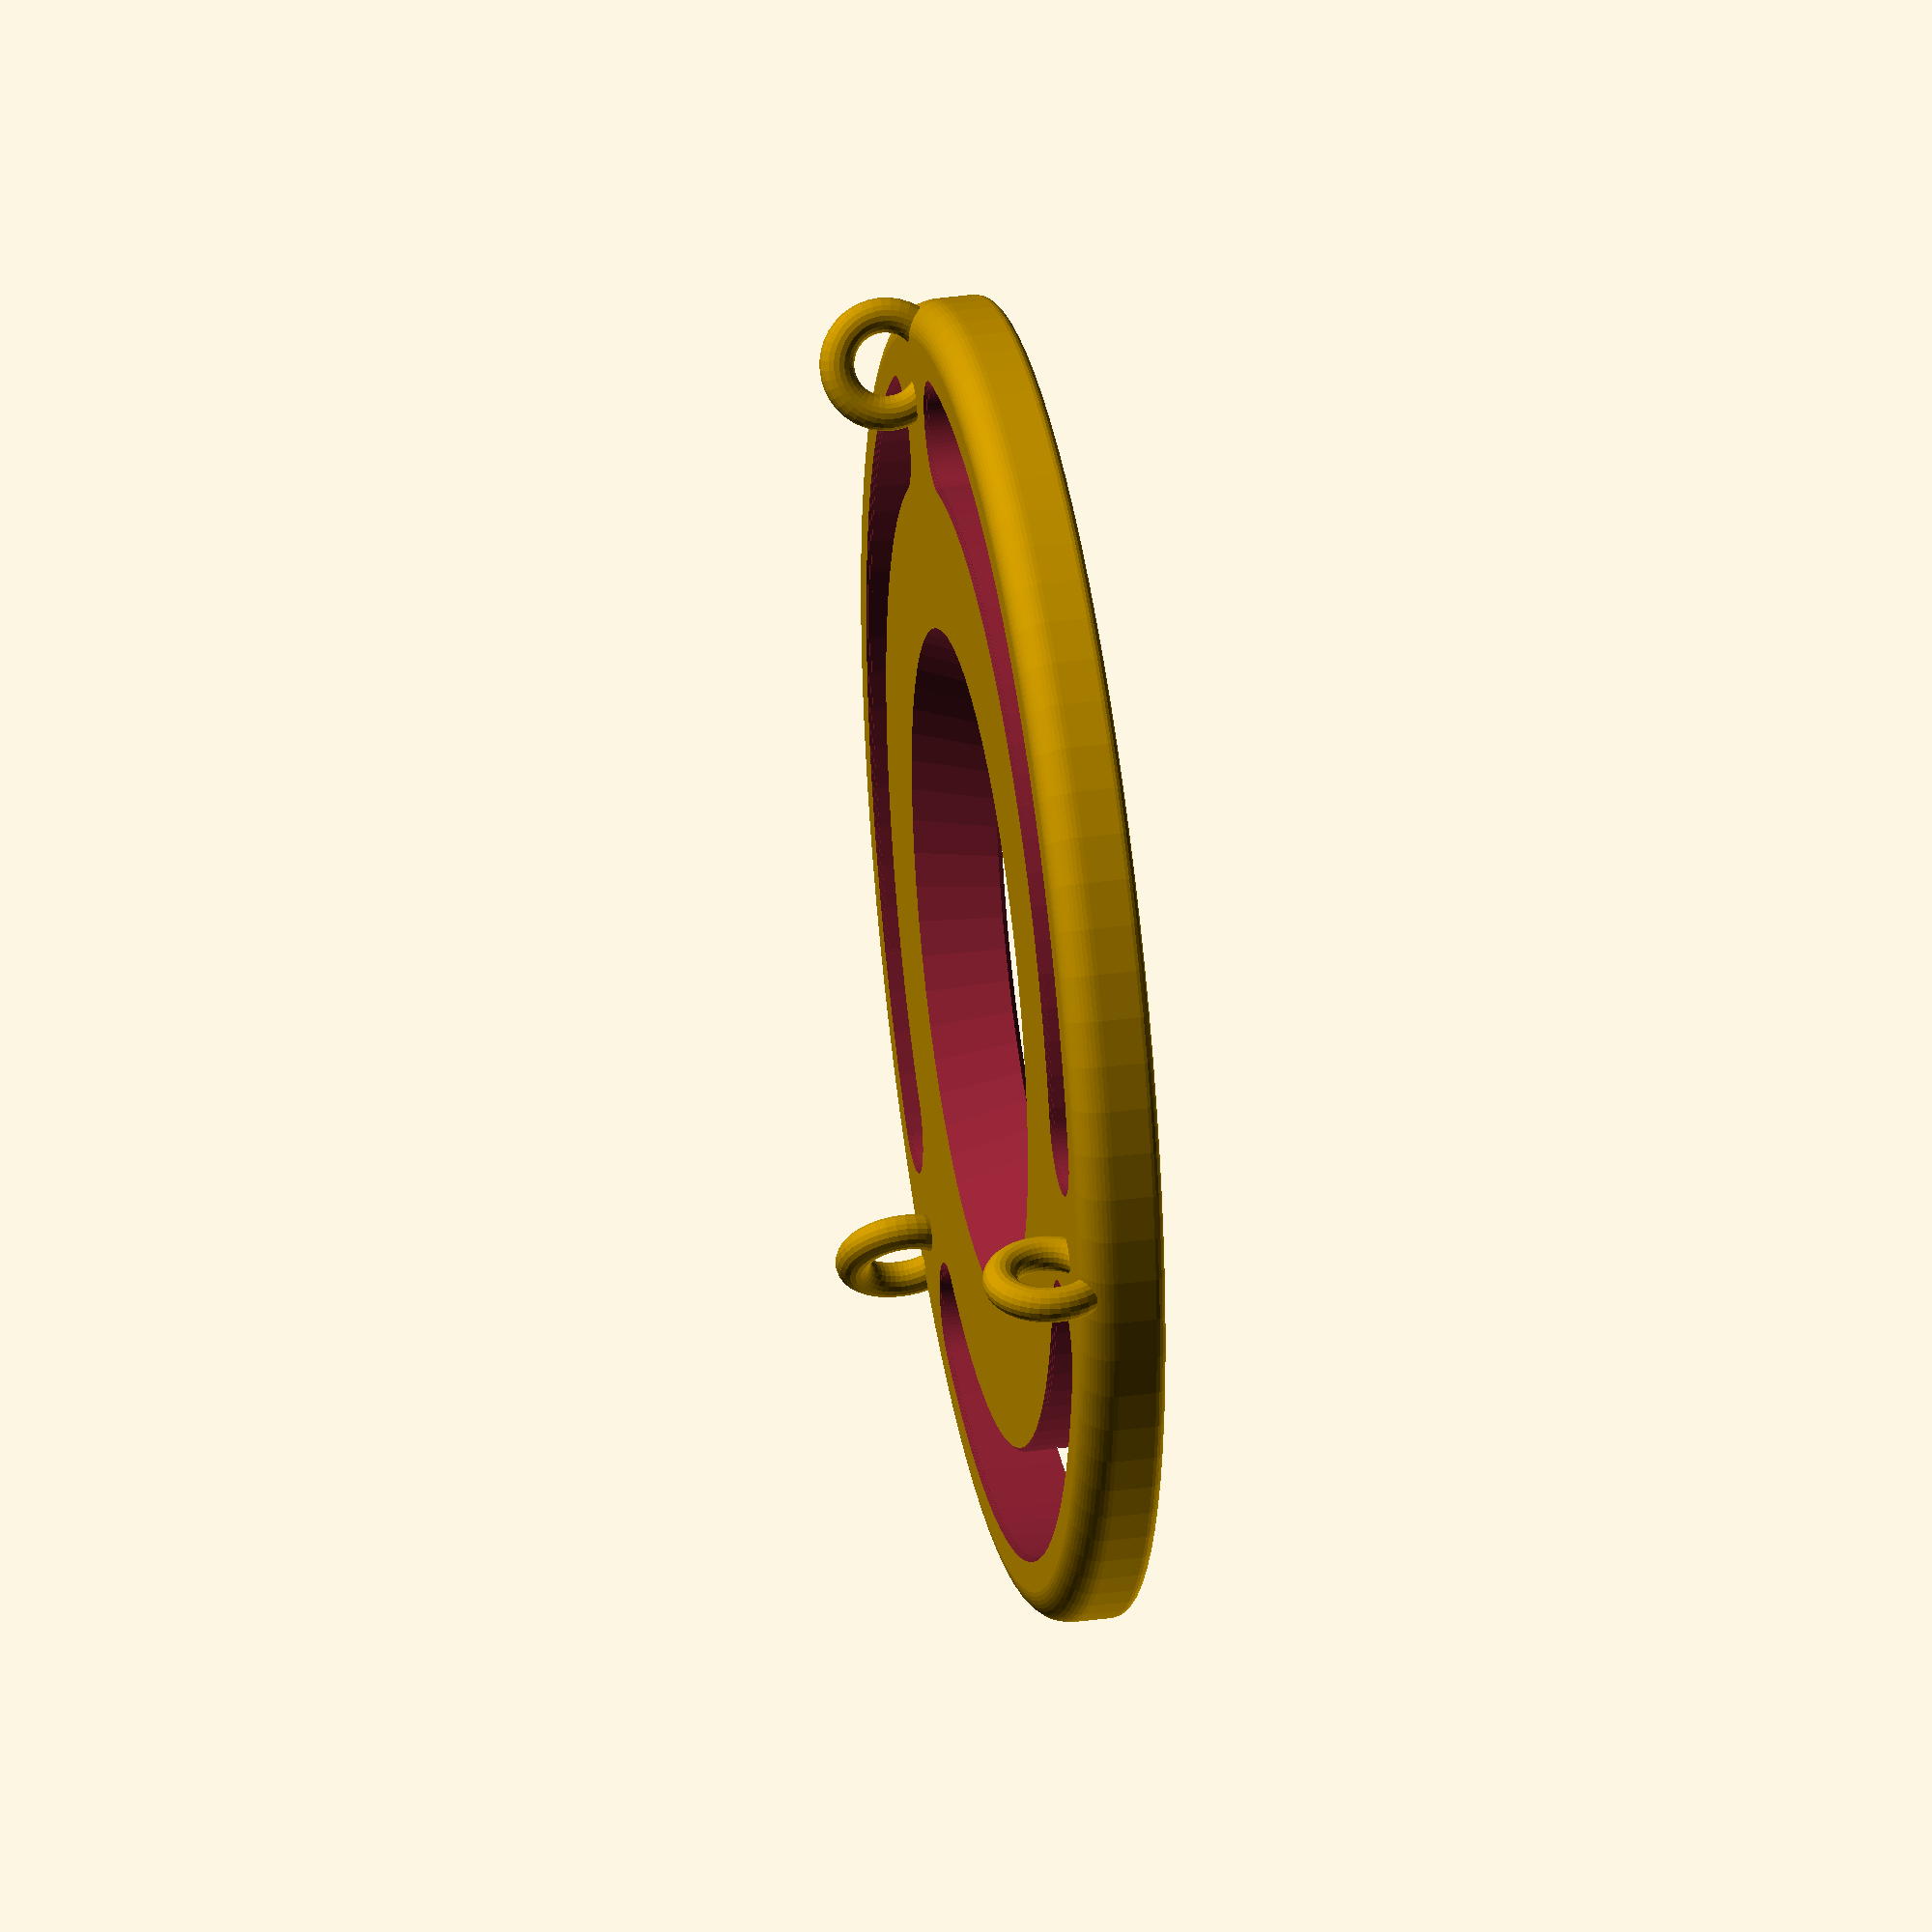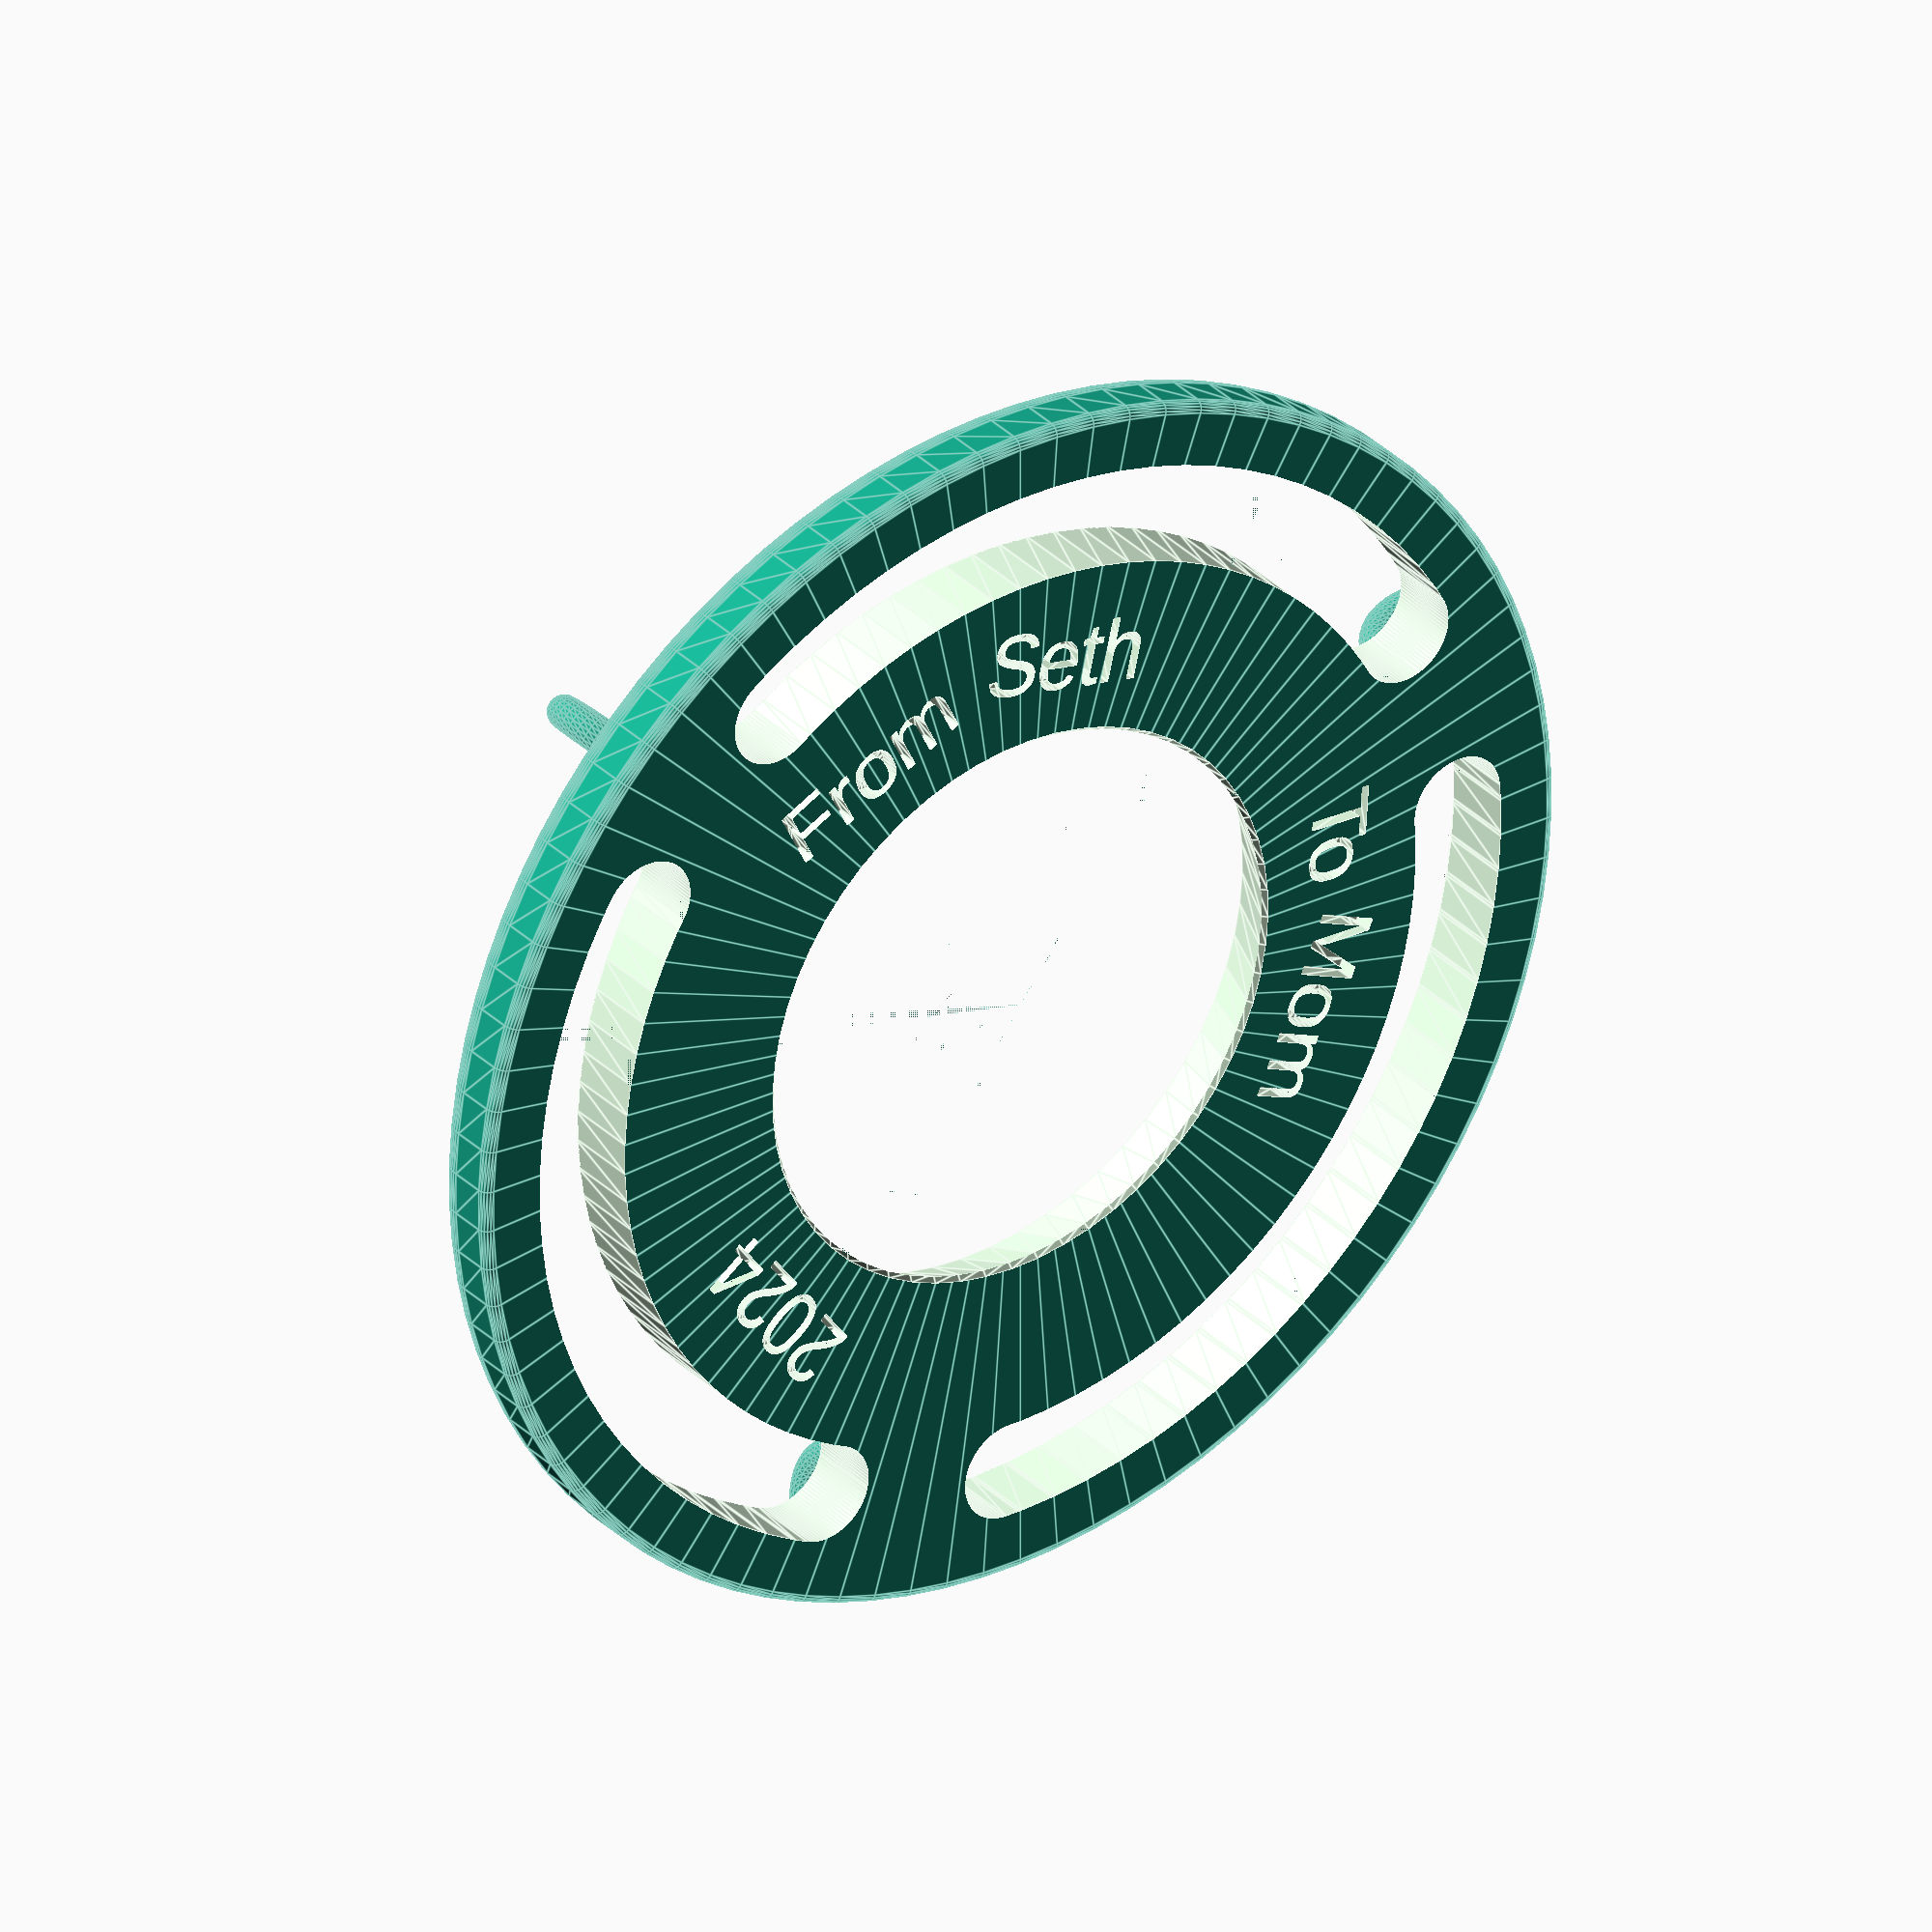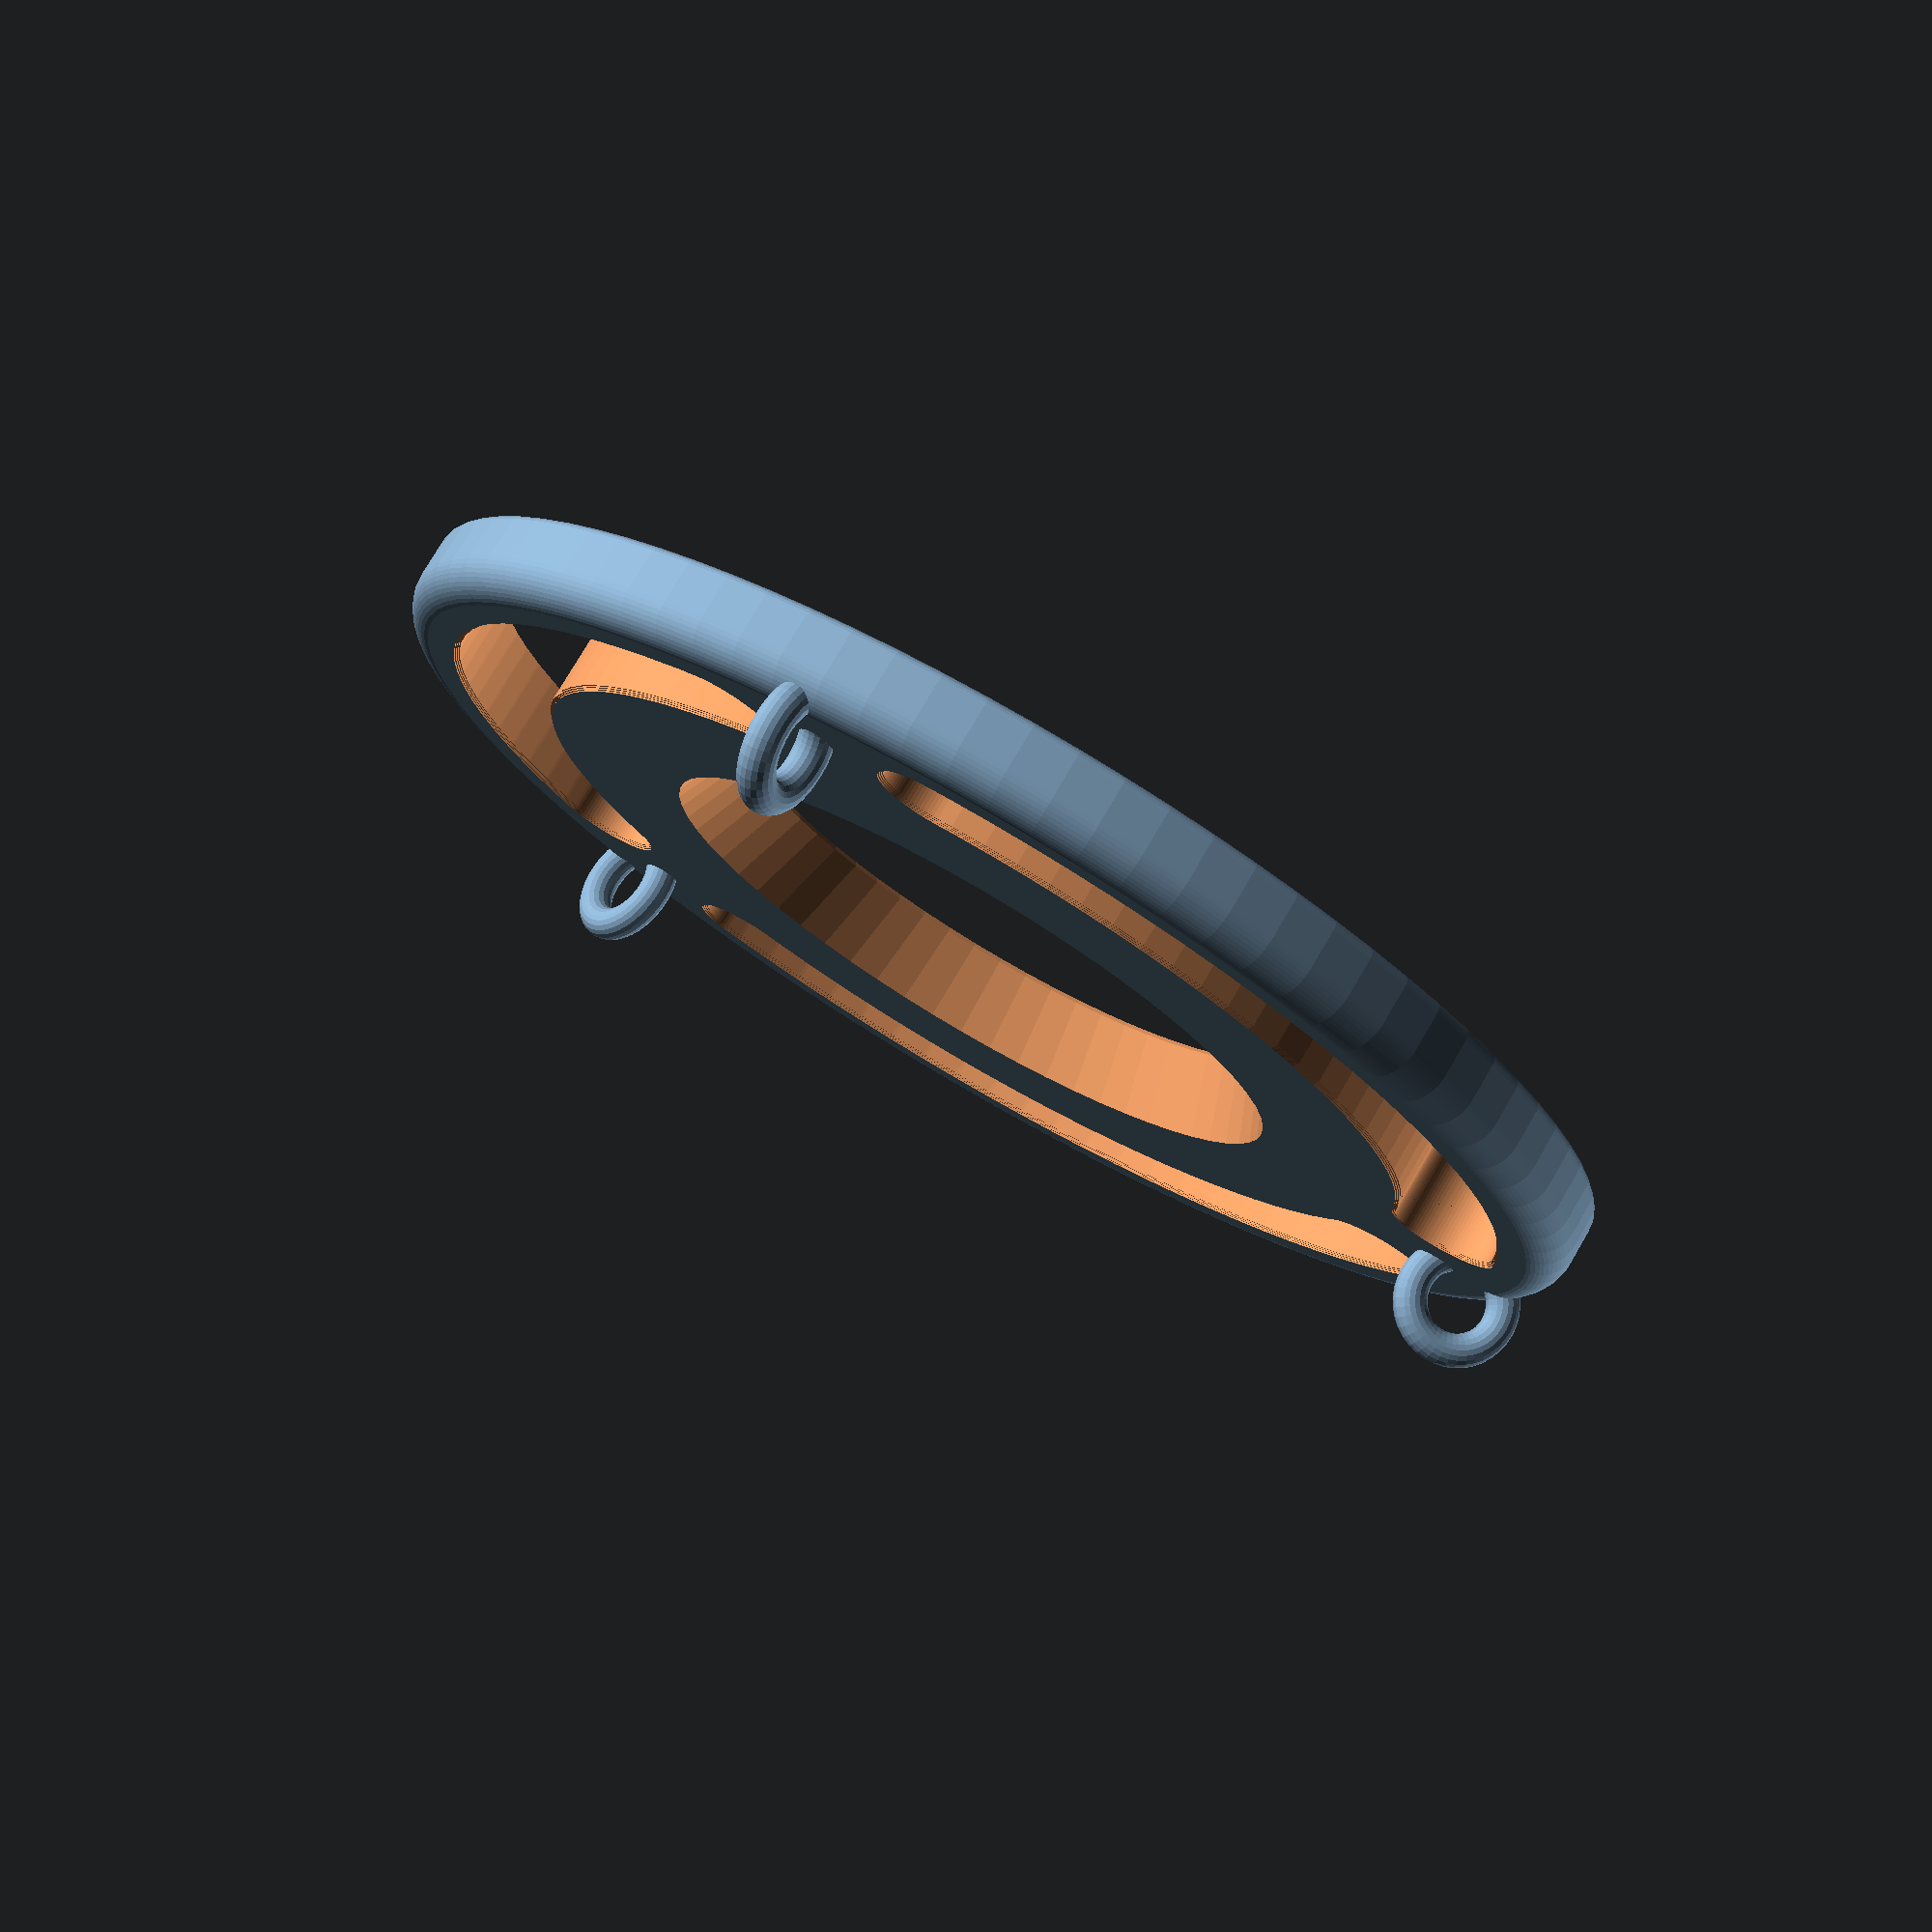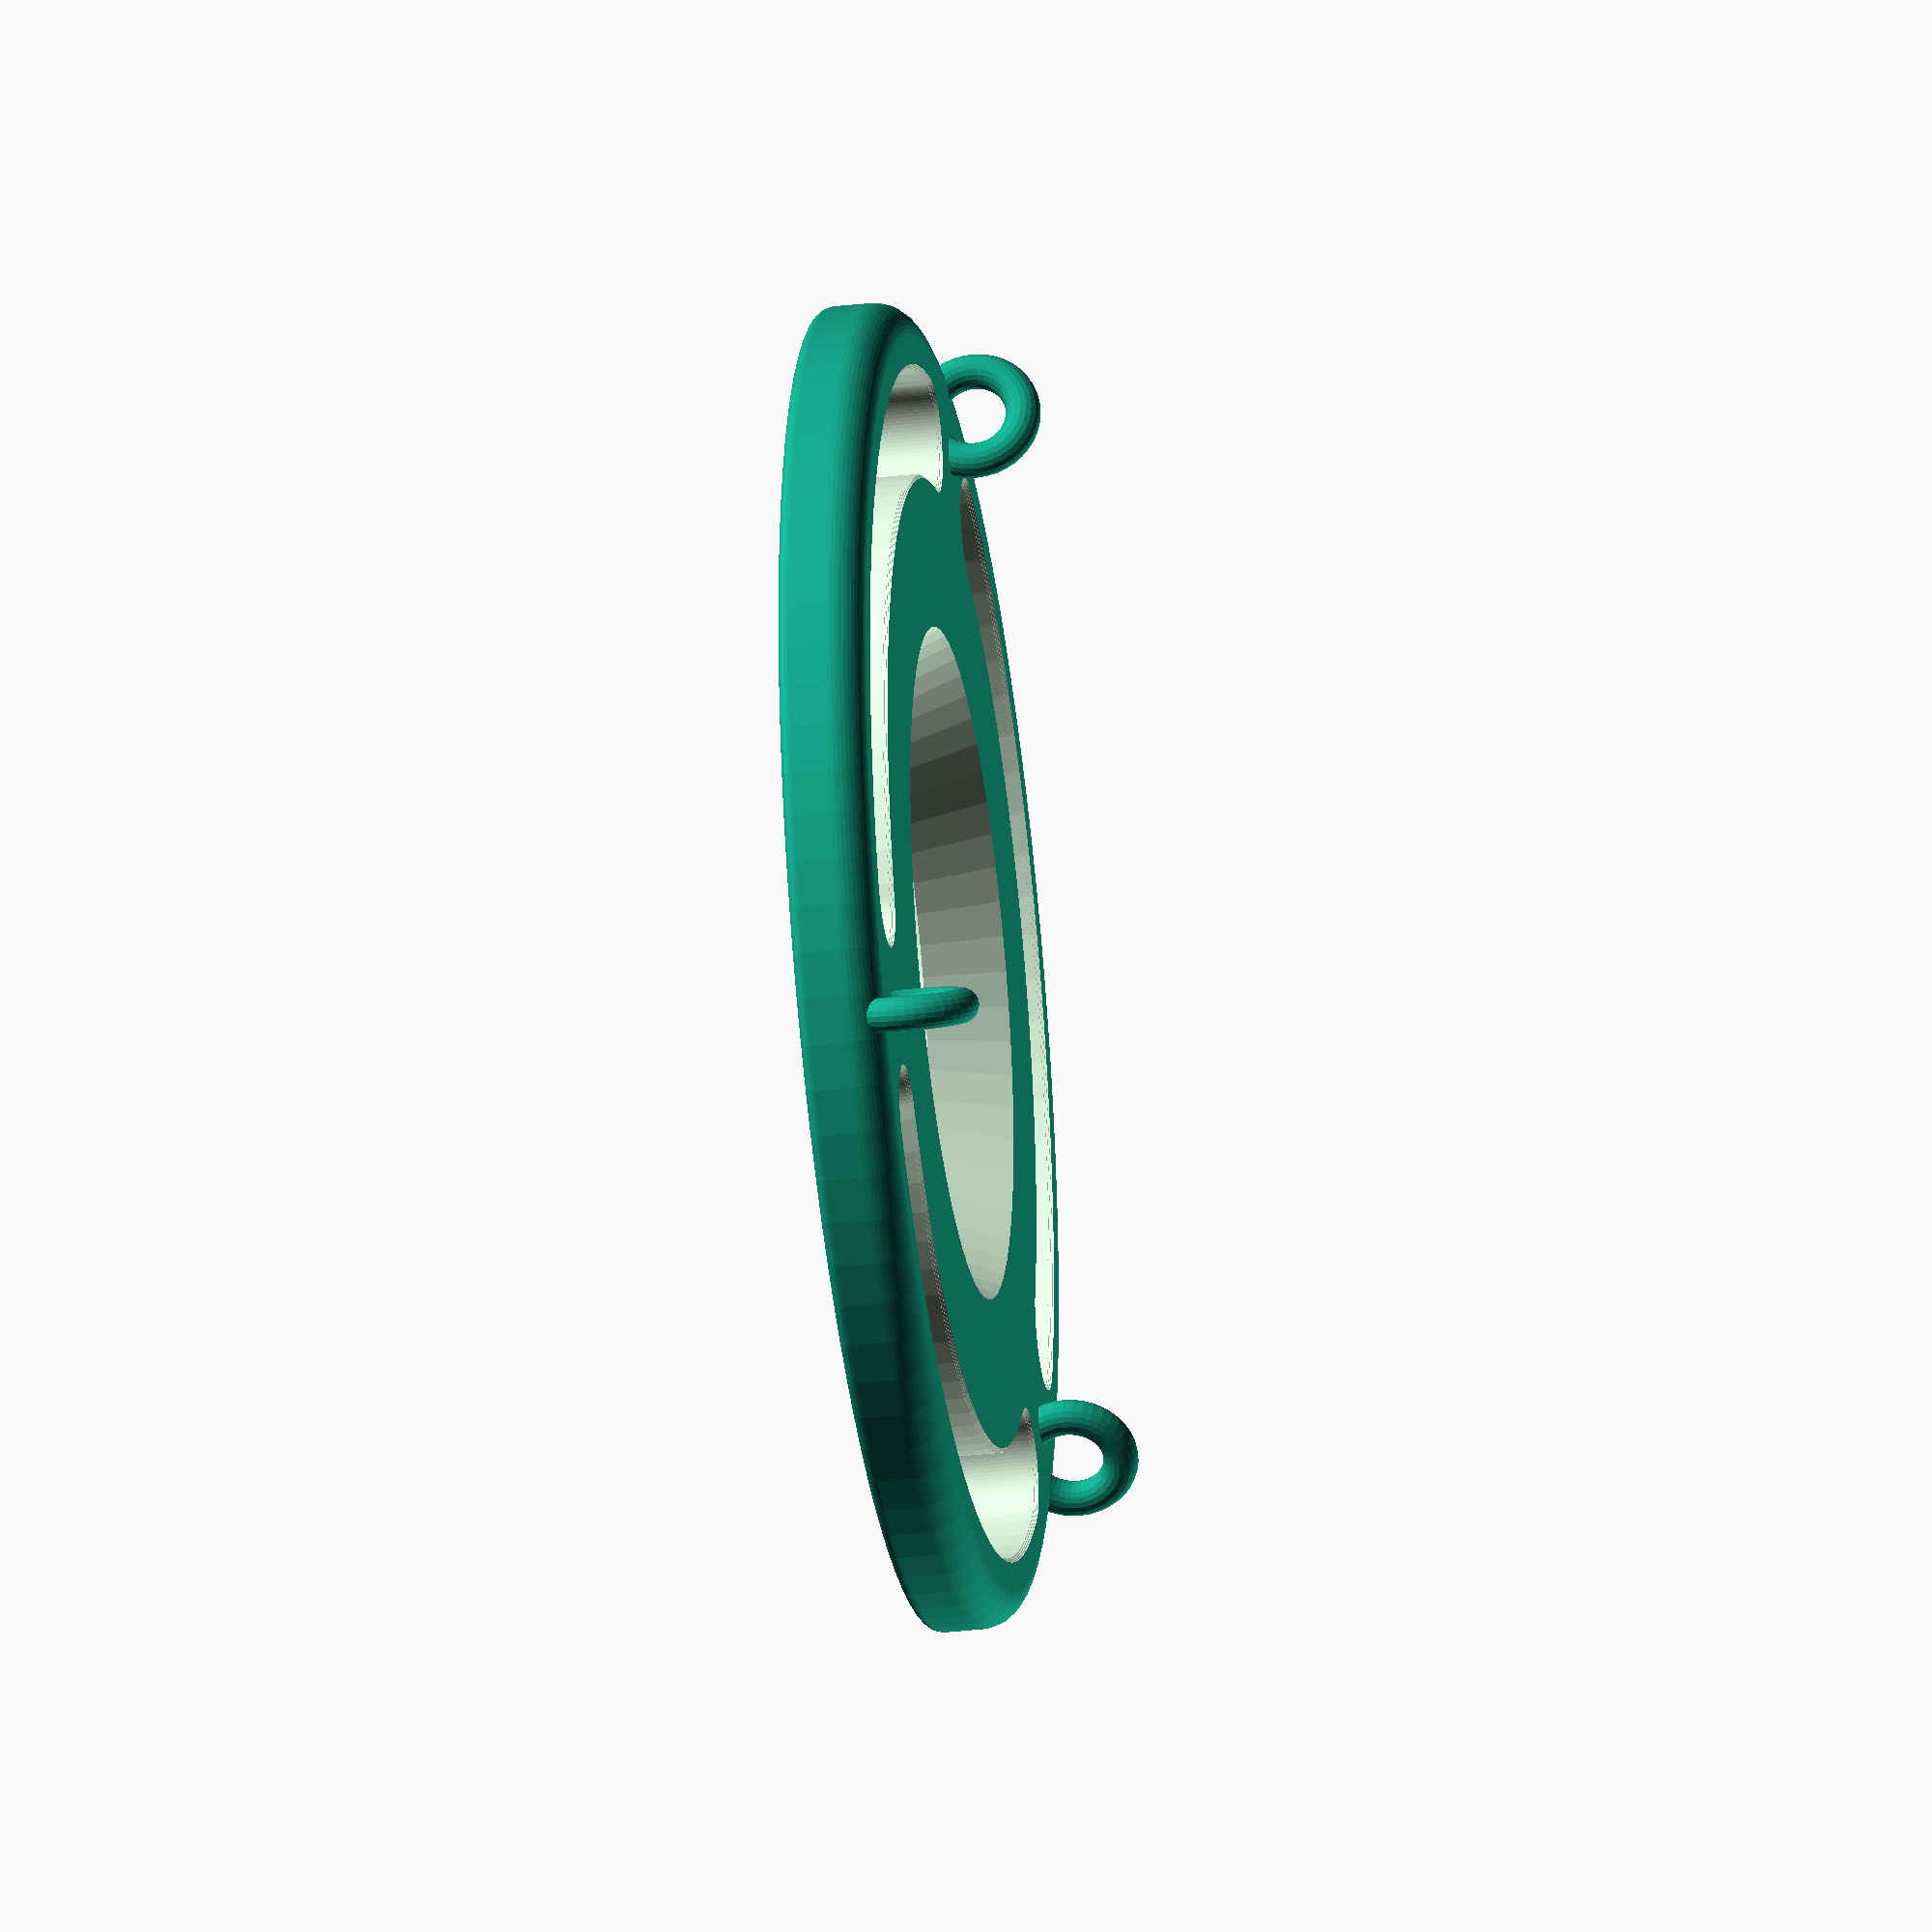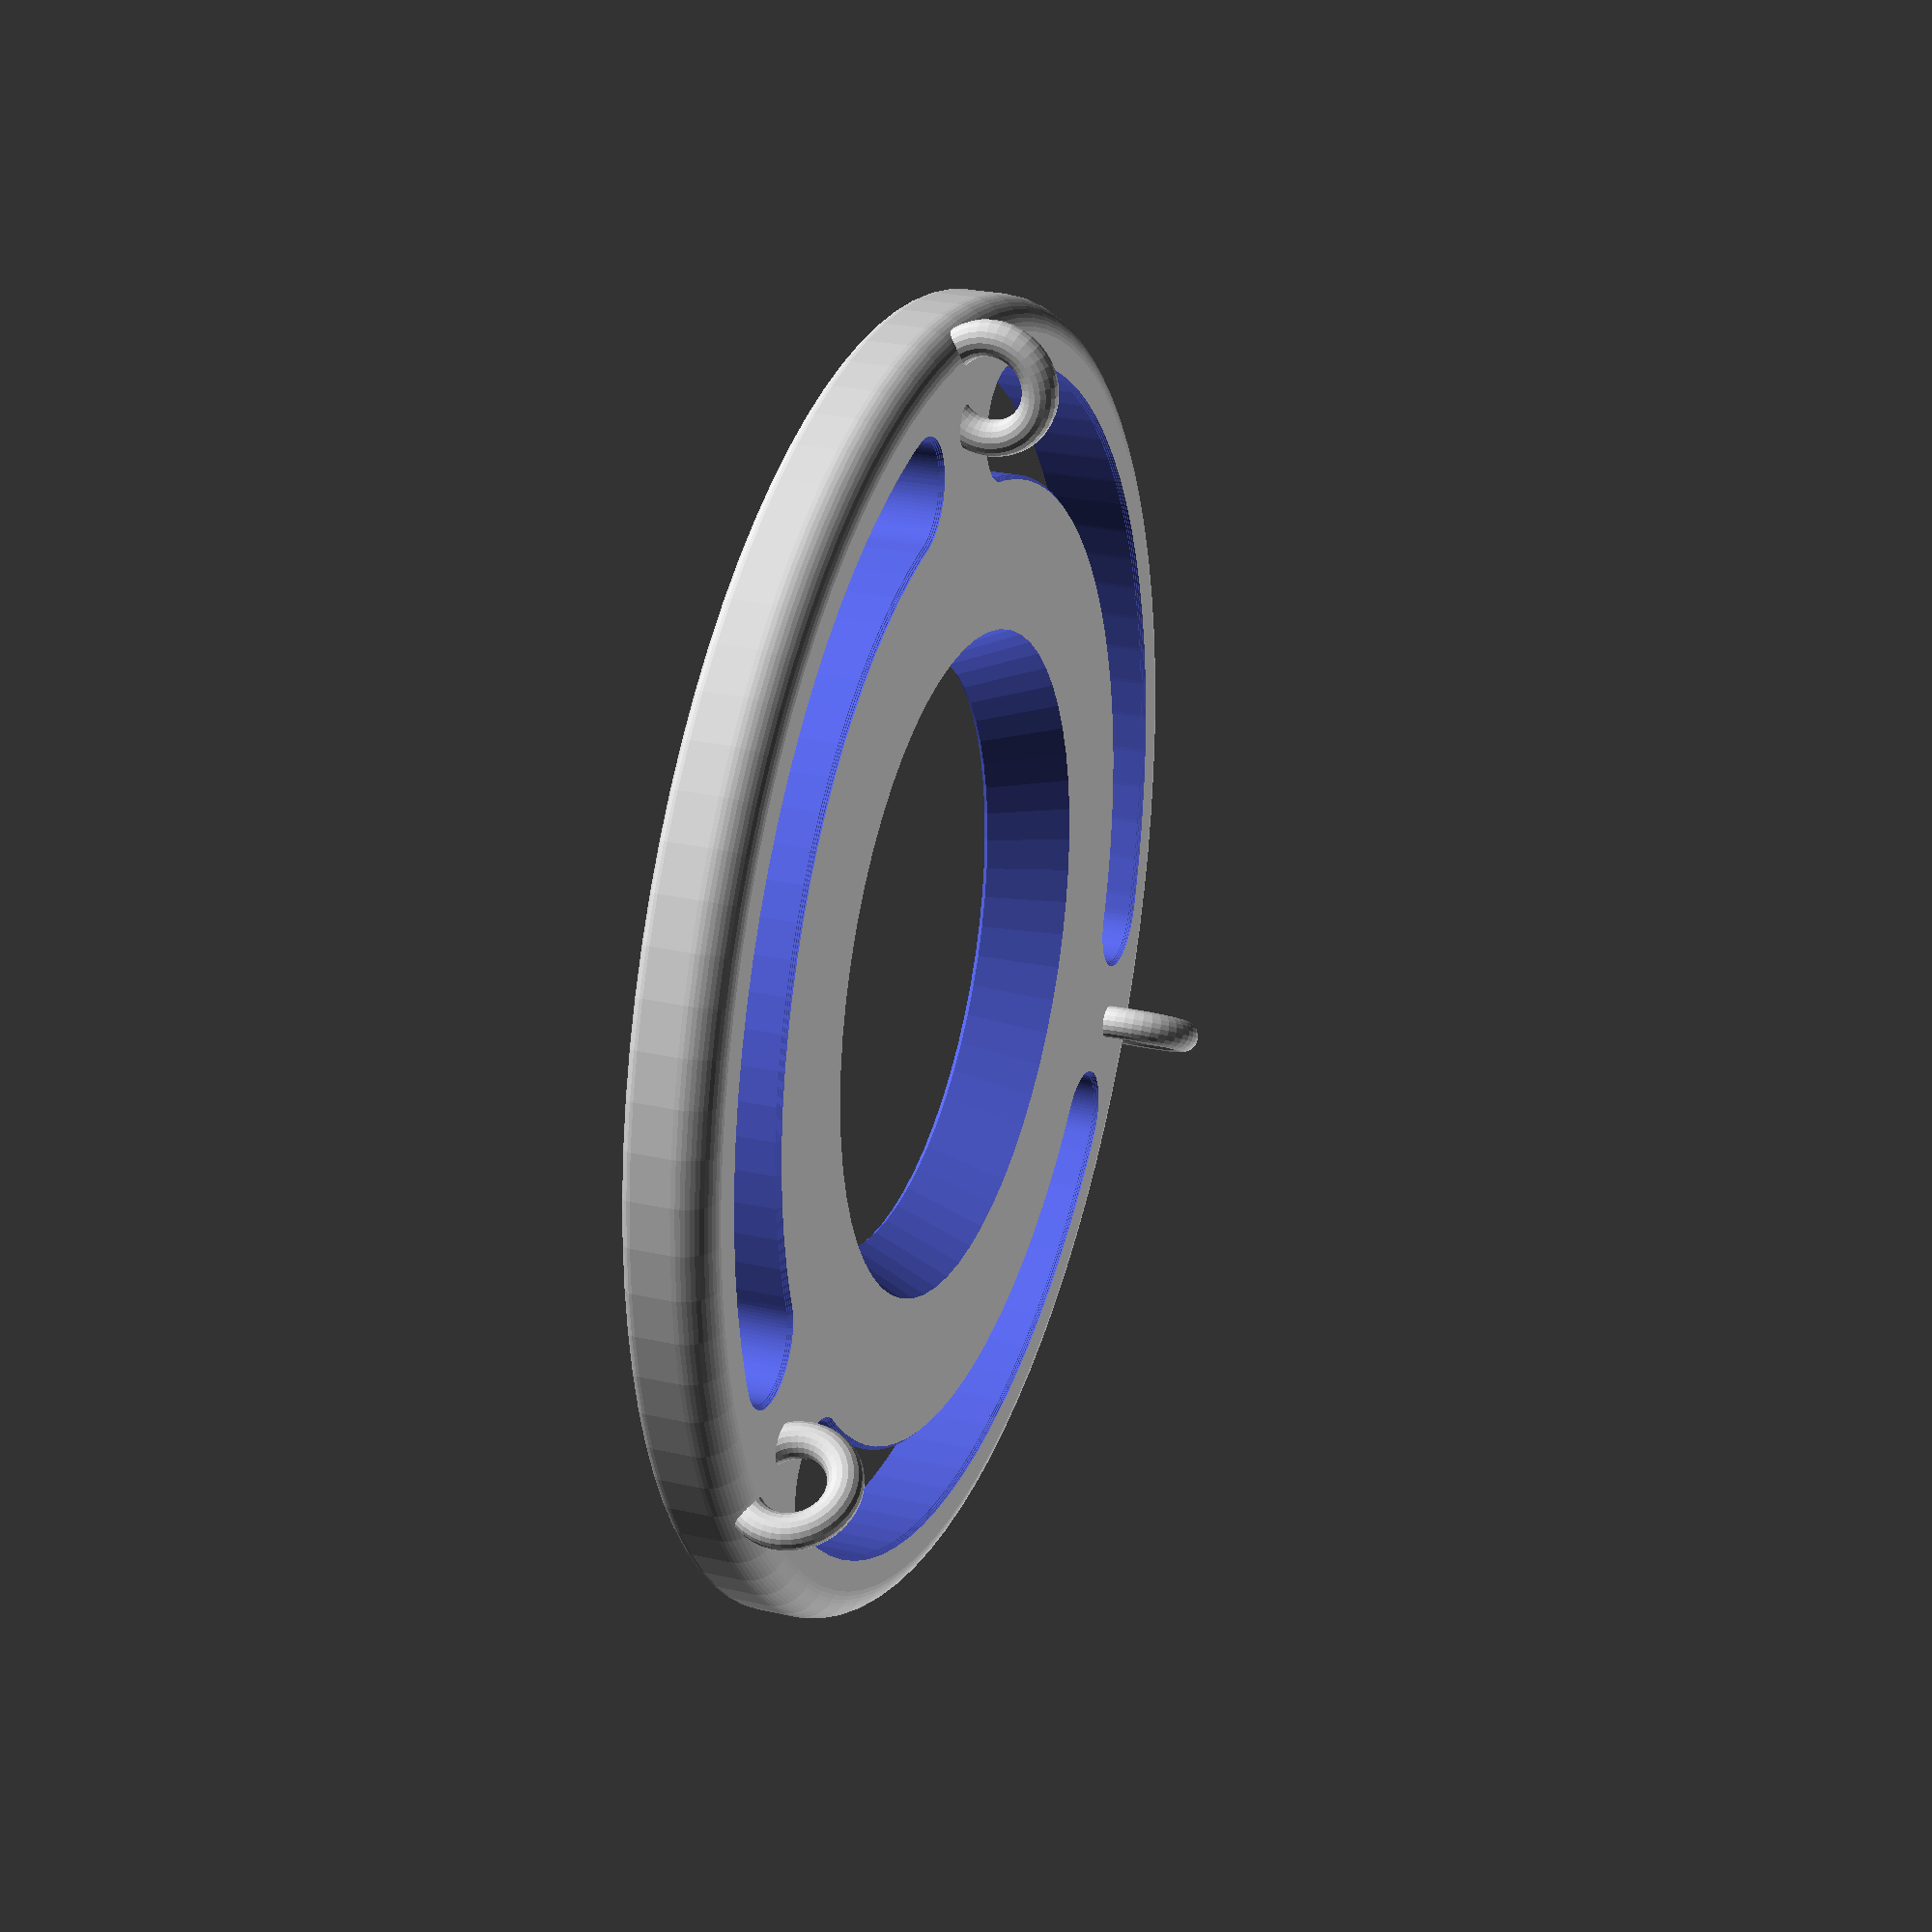
<openscad>
eps = 0.01;

hole_top_diameter = 87;
slope = 2.3;

hole_diameter_adjustment = 9;

inner_rail = 20;
moat = 15;
outer_rail = 16;

od = hole_top_diameter + 2 * (inner_rail + moat + outer_rail);

height = 12;
roundover_top_r = 5;
roundover_bottom_r = 1.5;

hole_bottom_diameter = (hole_top_diameter+hole_diameter_adjustment) - 2 * height/slope;

module profile_2d() {
  hull() {
    square([eps, height]);

    // Top chamfer.
    translate([od/2 - roundover_top_r, 0]) {
      intersection() {
        translate([0, height - roundover_top_r])
          circle(roundover_top_r, $fn=50);
        square(height);
      }
    }
    
    // Bottom chamfer.
    translate([od/2 - roundover_bottom_r, 0]) {
      intersection() {
        translate([0, roundover_bottom_r])
          circle(roundover_bottom_r, $fn=20);
        square(height);
      }
    }
  }
}

hook_major_r = 7;
hook_minor_r = 2.5;
hook_id = 2 * (hook_major_r - hook_minor_r);

module hook(minor_r=hook_minor_r) {
  translate([hole_top_diameter/2 + inner_rail + moat/2 + 15, 0, height + hook_major_r/2])
    rotate([90, 0, 0])
      rotate_extrude($fn=40)
        translate([hook_major_r, 0])
          circle(minor_r, $fn=20);
}

module moats_2d() {
  $fn = 90;
  moat_center_r = hole_top_diameter/2 + inner_rail + moat/2 + 6.3;
  
  offset(moat/2) {
    difference() {
      circle(moat_center_r+0.05);
      circle(moat_center_r-0.05);
      
      strut_width = 33;
      for (a = 120 * [0, 1, 2])
        rotate([0, 0, a])
          translate([-strut_width/2, 0])
            square([strut_width, 1000]);
    }
  }
}

module piece() {
  difference() {
    // Exterior.
    rotate_extrude($fn=90)
      profile_2d();
    
    translate([0, 0, -eps]) {
      // Main hole.
      $fn = 60;
      cylinder(h=height+2*eps, d1=hole_bottom_diameter, d2=hole_top_diameter+hole_diameter_adjustment);
      cylinder(h=1, d1=hole_bottom_diameter+2, d2=hole_bottom_diameter);
      
      // Moats.
      linear_extrude(height+2*eps)
        moats_2d();
      
      // Slightly chamfer top of moats.
      for (a = [1:4])
        translate([0, 0, height - a*0.2])
          linear_extrude(0.2 + eps)
            offset((4-a)*0.2)
              moats_2d();
    }
  }
  
  // Hooks.
  for (a = 120 * [0, 1, 2])
    rotate([0, 0, a + 90])
      hook();
}

module signature() {
  pieces = [
    [0, "From"],
    [39, "Seth"],
    [120, "To"],
    [140, "Mom"],
    [260, "2024"],
  ];
  
  translate([0, 0, -eps])
    linear_extrude(3)
      for (piece = pieces)
        rotate([0, 0, piece[0]])
          translate([0, 54])
            rotate([0, 0, 20])
              offset(0.1)
                scale([-1, 1])
                  text(piece[1], size=10);
}

module main() {
  difference() {
    piece();

    signature();

    // Piercings for strength.
    for (a = 120 * [0, 1, 2])
      rotate([0, 0, a + 90])
        hook(minor_r=0.3);
  }
}

translate([0, 0, 1])
main();

</openscad>
<views>
elev=323.2 azim=204.9 roll=80.1 proj=o view=solid
elev=147.9 azim=226.0 roll=36.4 proj=o view=edges
elev=283.0 azim=343.6 roll=30.4 proj=p view=wireframe
elev=33.0 azim=112.7 roll=278.8 proj=o view=wireframe
elev=153.7 azim=301.4 roll=250.3 proj=p view=wireframe
</views>
